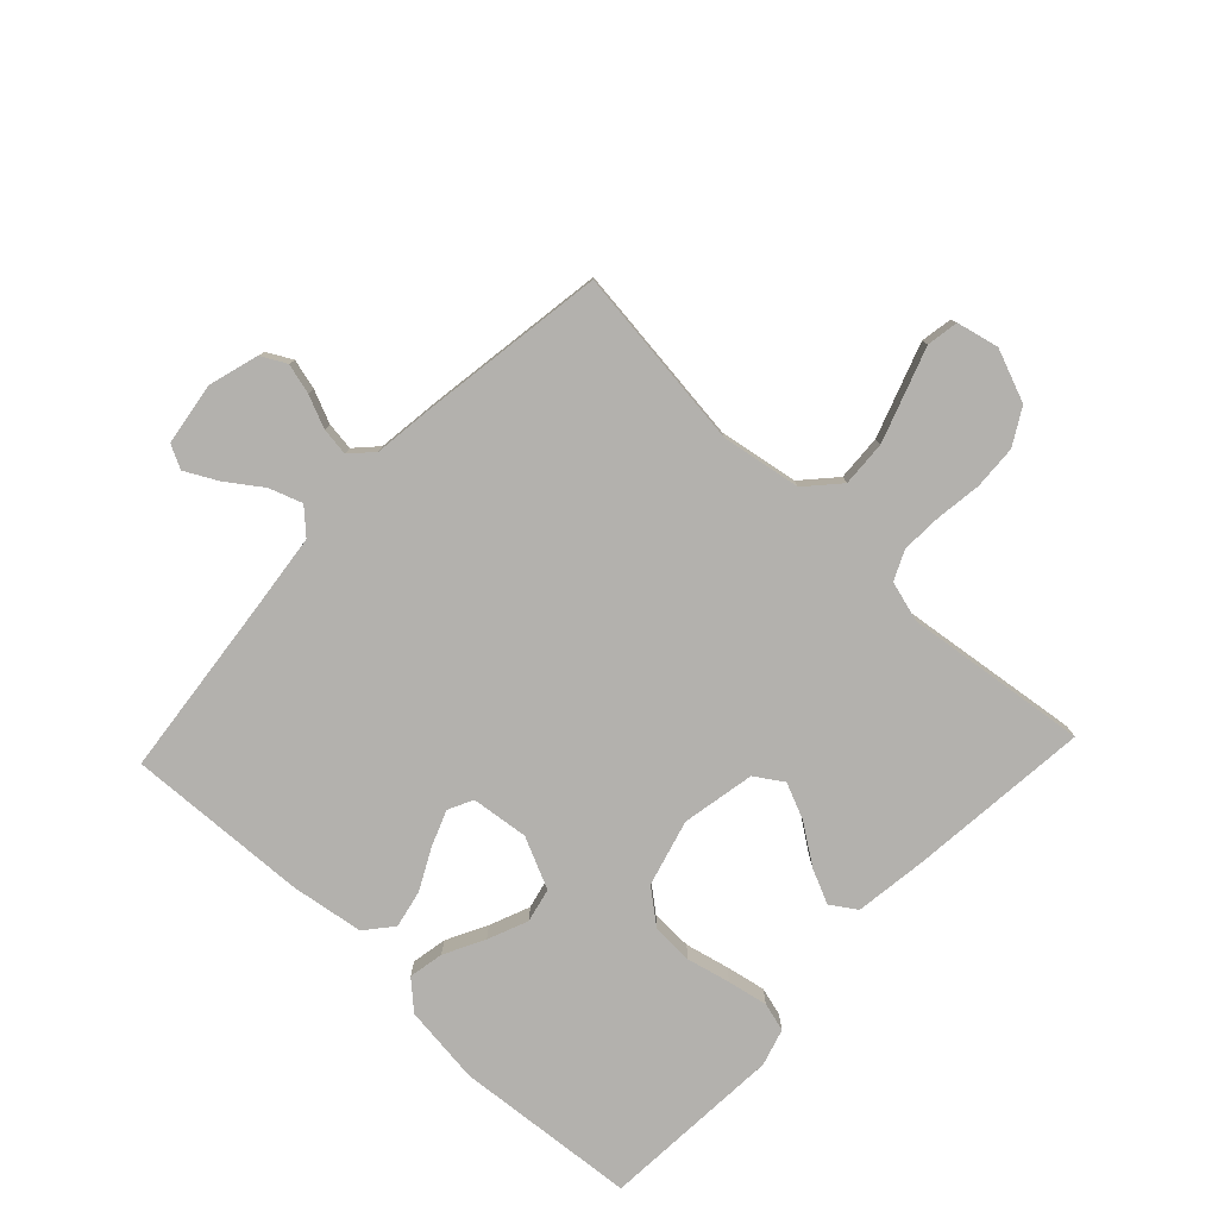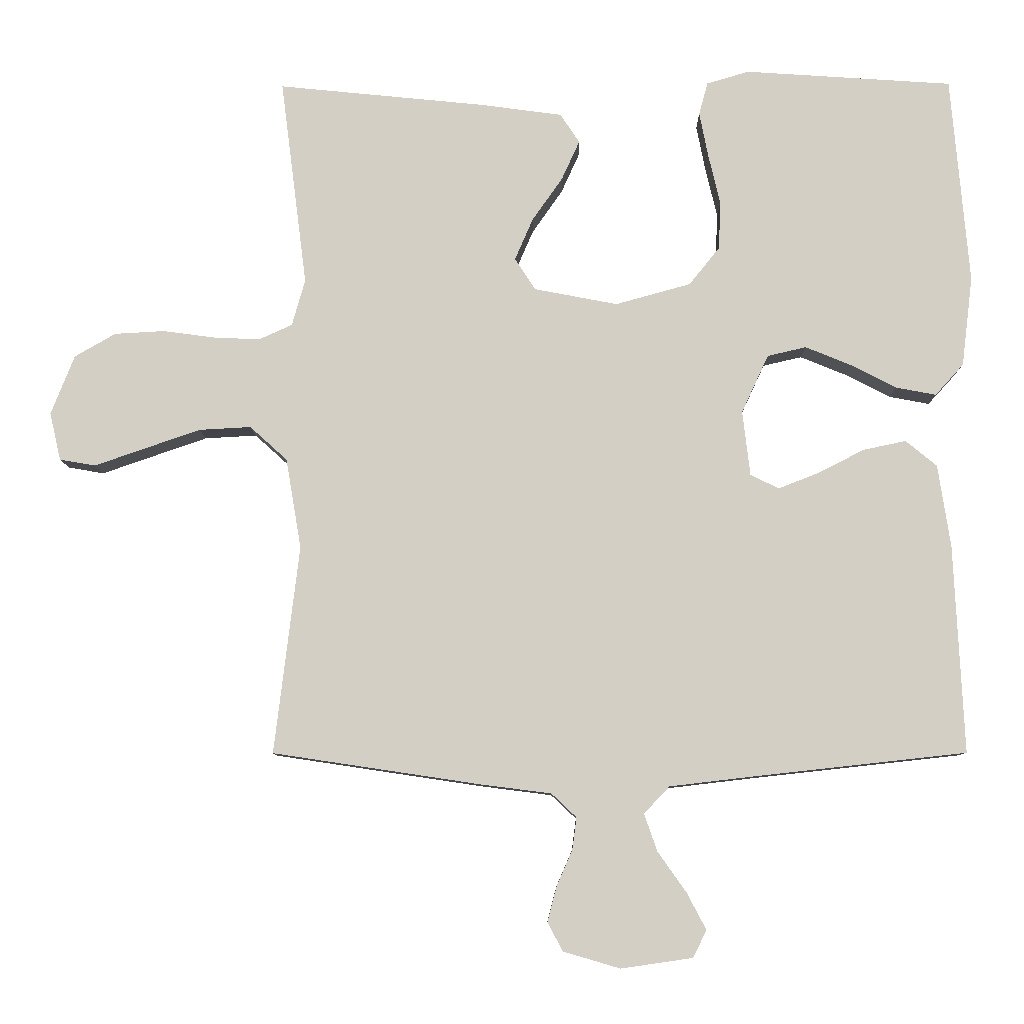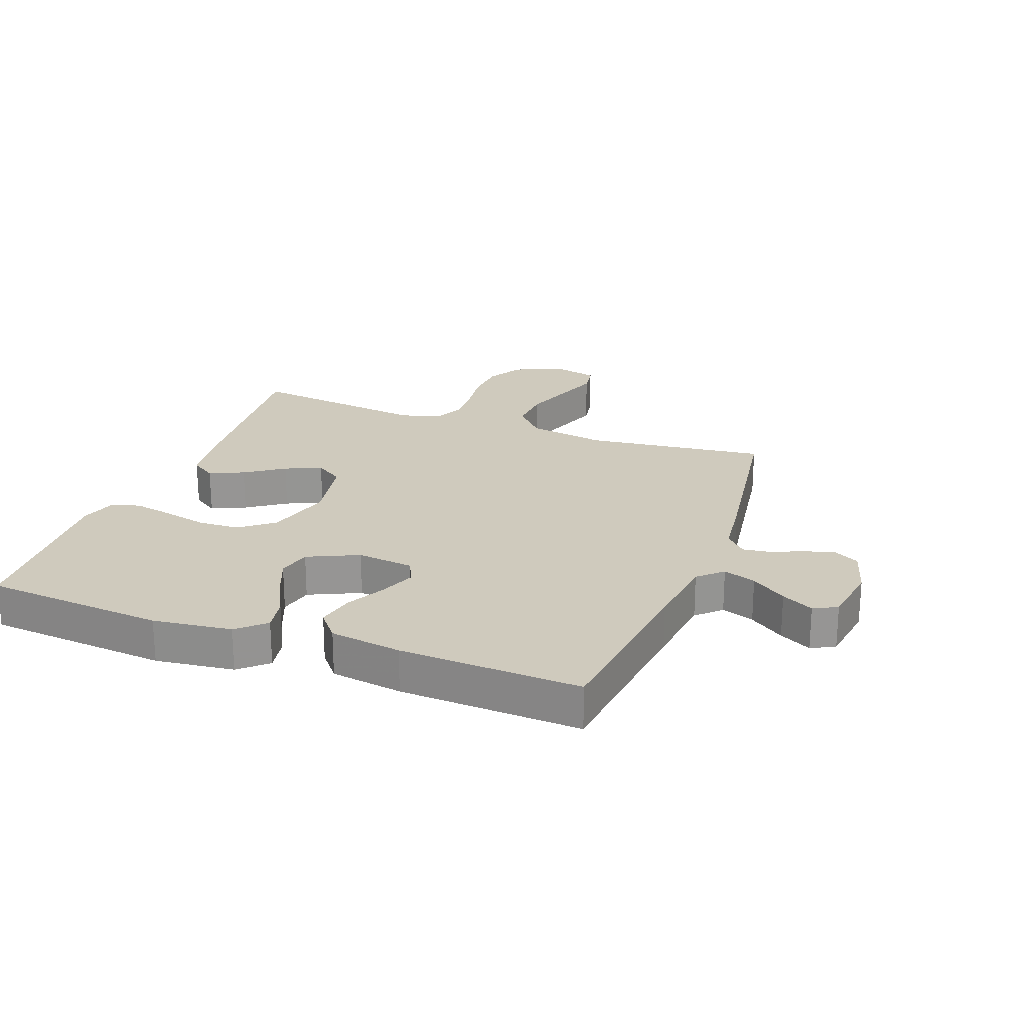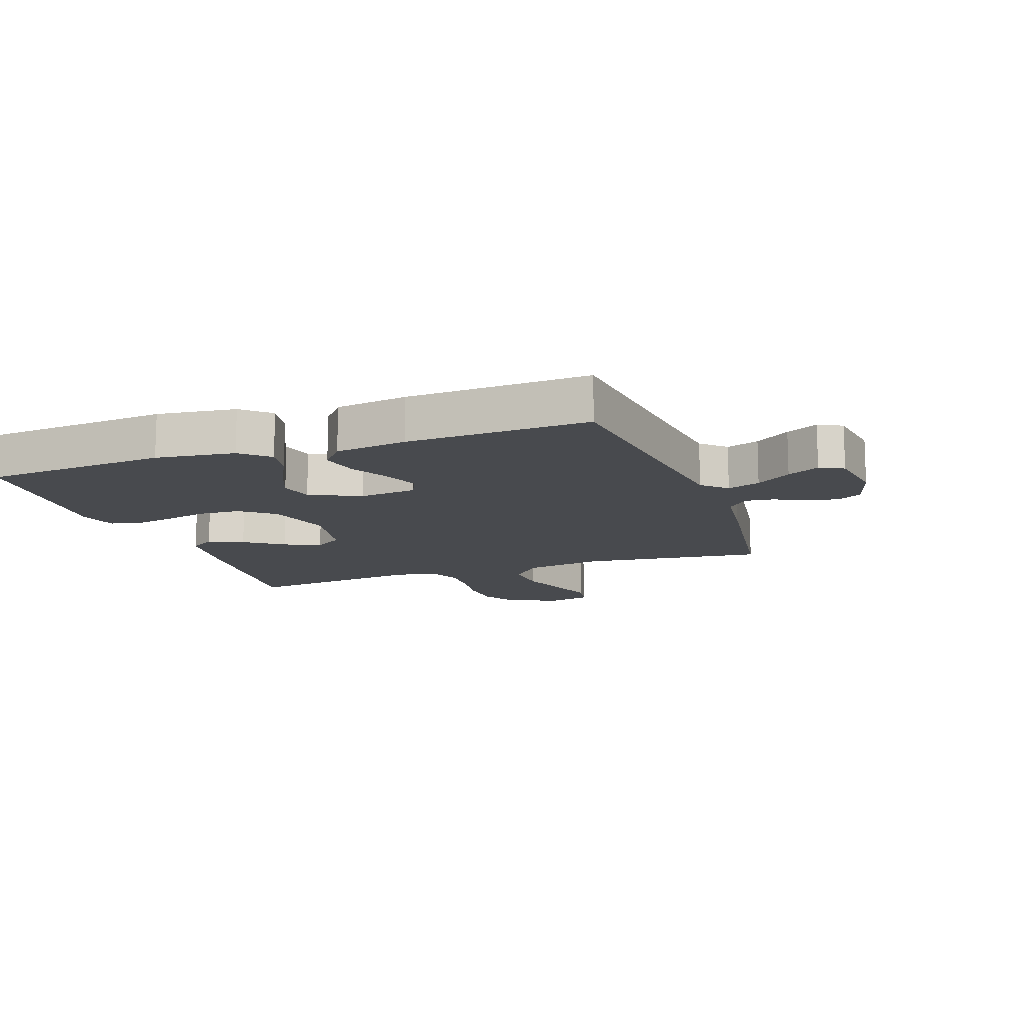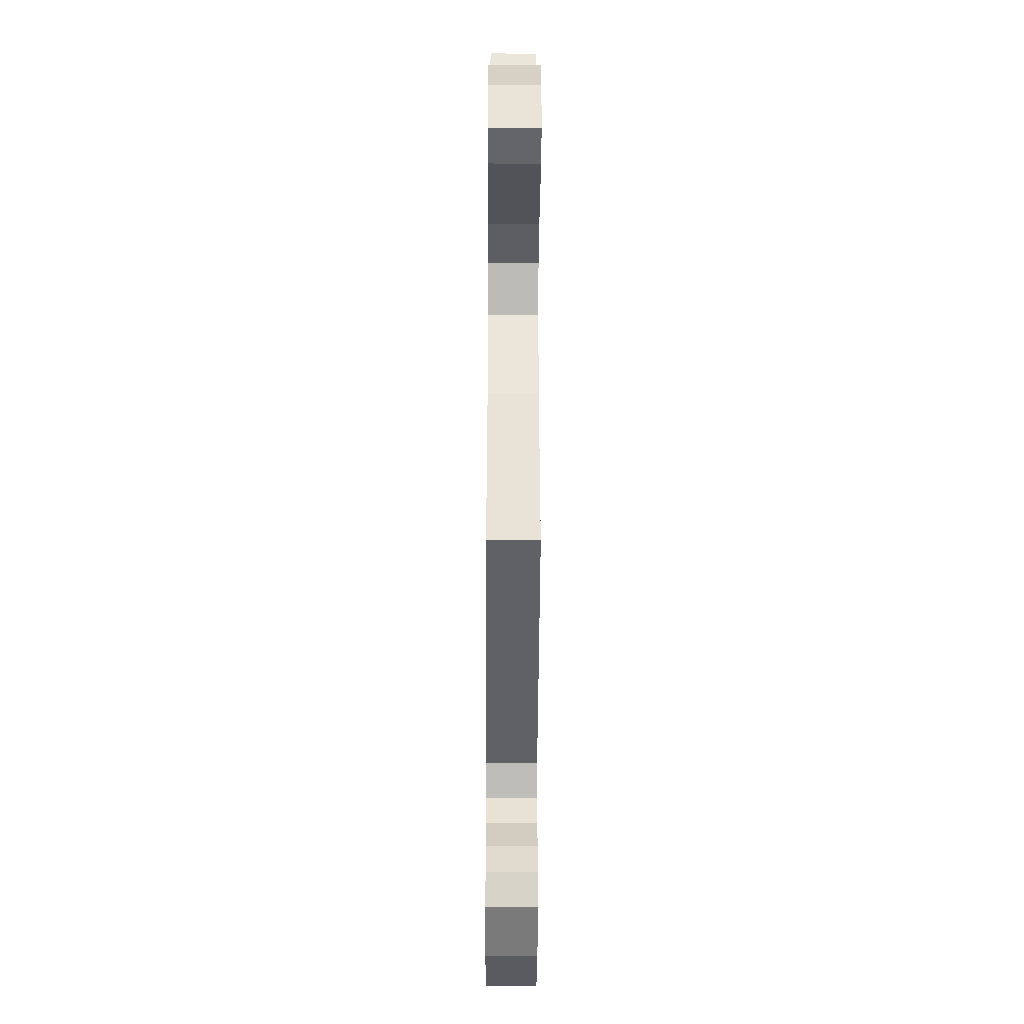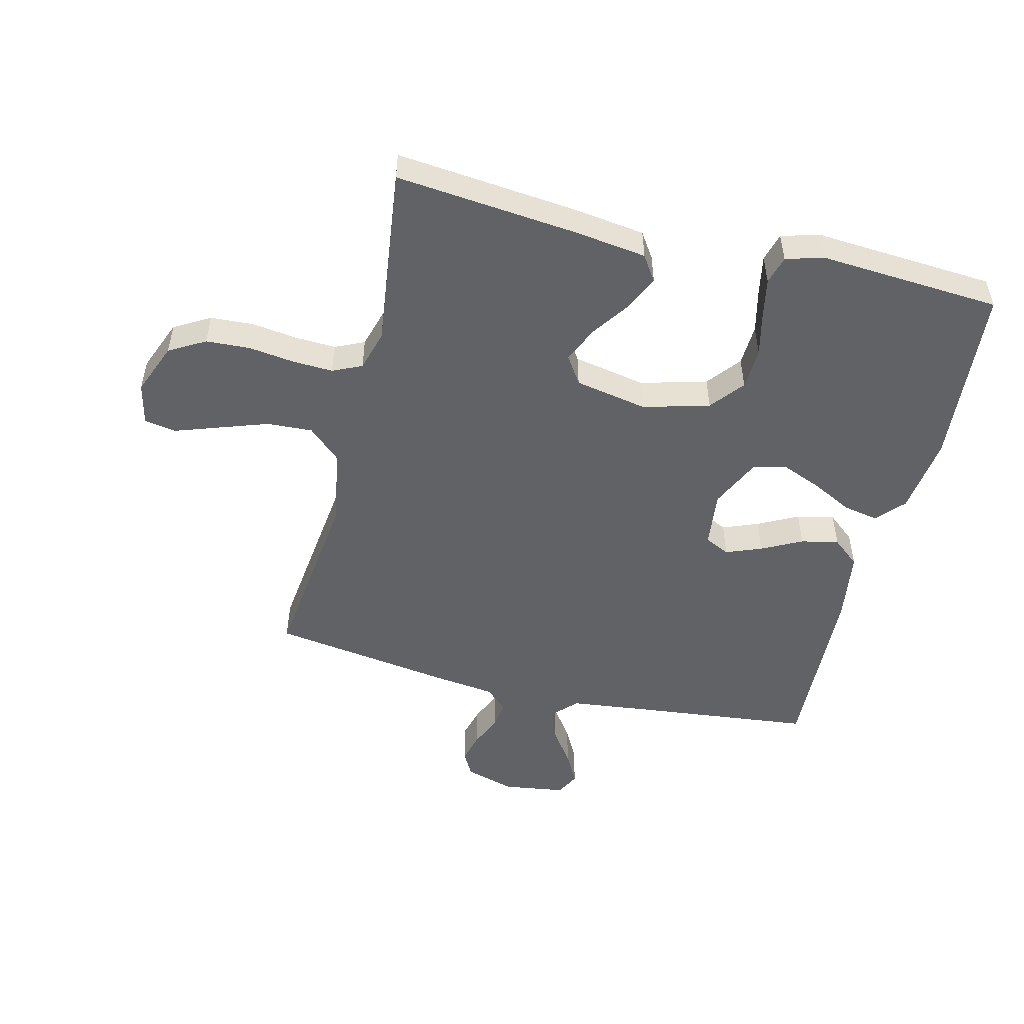
<metadata>
{"format":"obj","ext":"obj","renderer":"f3d","projection":"perspective","resolution":1024,"background":"white","views":[{"elev":-79.3,"azim":-133.3,"up":"+Y"},{"elev":-8.6,"azim":0.7,"up":"+Z"},{"elev":22.9,"azim":110.5,"up":"+Y"},{"elev":-12.9,"azim":109.5,"up":"+Y"},{"elev":-41.8,"azim":-90.3,"up":"+Z"},{"elev":-50.6,"azim":-13.8,"up":"+Y"}]}
</metadata>
<code>
v -0.5 0.07 -0.5
v -0.464 0.07 -0.2
v -0.486 0.07 -0.07
v -0.54 0.07 -0.021
v -0.615 0.07 -0.025
v -0.696 0.07 -0.053
v -0.768 0.07 -0.078
v -0.82 0.07 -0.069
v -0.836 0.07 0
v -0.802 0.07 0.086
v -0.743 0.07 0.12
v -0.671 0.07 0.124
v -0.596 0.07 0.114
v -0.529 0.07 0.111
v -0.481 0.07 0.133
v -0.462 0.07 0.2
v -0.5 0.07 0.5
v -0.2 0.07 0.47
v -0.082 0.07 0.454
v -0.054 0.07 0.412
v -0.08 0.07 0.355
v -0.124 0.07 0.292
v -0.15 0.07 0.232
v -0.12 0.07 0.186
v 0 0.07 0.163
v 0.109 0.07 0.193
v 0.153 0.07 0.248
v 0.156 0.07 0.317
v 0.139 0.07 0.389
v 0.126 0.07 0.455
v 0.139 0.07 0.502
v 0.2 0.07 0.52
v 0.5 0.07 0.5
v 0.526 0.07 0.2
v 0.51 0.07 0.07
v 0.469 0.07 0.025
v 0.411 0.07 0.036
v 0.345 0.07 0.07
v 0.279 0.07 0.097
v 0.223 0.07 0.084
v 0.184 0.07 0
v 0.195 0.07 -0.094
v 0.236 0.07 -0.114
v 0.295 0.07 -0.091
v 0.361 0.07 -0.057
v 0.423 0.07 -0.044
v 0.468 0.07 -0.081
v 0.486 0.07 -0.2
v 0.5 0.07 -0.5
v 0.2 0.07 -0.533
v 0.072 0.07 -0.548
v 0.035 0.07 -0.587
v 0.054 0.07 -0.641
v 0.095 0.07 -0.699
v 0.123 0.07 -0.752
v 0.103 0.07 -0.791
v 0 0.07 -0.806
v -0.082 0.07 -0.782
v -0.104 0.07 -0.741
v -0.091 0.07 -0.691
v -0.068 0.07 -0.638
v -0.062 0.07 -0.592
v -0.098 0.07 -0.558
v -0.2 0.07 -0.545
v -0.5 0 -0.5
v -0.464 0 -0.2
v -0.486 0 -0.07
v -0.54 0 -0.021
v -0.615 0 -0.025
v -0.696 0 -0.053
v -0.768 0 -0.078
v -0.82 0 -0.069
v -0.836 0 0
v -0.802 0 0.086
v -0.743 0 0.12
v -0.671 0 0.124
v -0.596 0 0.114
v -0.529 0 0.111
v -0.481 0 0.133
v -0.462 0 0.2
v -0.5 0 0.5
v -0.2 0 0.47
v -0.082 0 0.454
v -0.054 0 0.412
v -0.08 0 0.355
v -0.124 0 0.292
v -0.15 0 0.232
v -0.12 0 0.186
v 0 0 0.163
v 0.109 0 0.193
v 0.153 0 0.248
v 0.156 0 0.317
v 0.139 0 0.389
v 0.126 0 0.455
v 0.139 0 0.502
v 0.2 0 0.52
v 0.5 0 0.5
v 0.526 0 0.2
v 0.51 0 0.07
v 0.469 0 0.025
v 0.411 0 0.036
v 0.345 0 0.07
v 0.279 0 0.097
v 0.223 0 0.084
v 0.184 0 0
v 0.195 0 -0.094
v 0.236 0 -0.114
v 0.295 0 -0.091
v 0.361 0 -0.057
v 0.423 0 -0.044
v 0.468 0 -0.081
v 0.486 0 -0.2
v 0.5 0 -0.5
v 0.2 0 -0.533
v 0.072 0 -0.548
v 0.035 0 -0.587
v 0.054 0 -0.641
v 0.095 0 -0.699
v 0.123 0 -0.752
v 0.103 0 -0.791
v 0 0 -0.806
v -0.082 0 -0.782
v -0.104 0 -0.741
v -0.091 0 -0.691
v -0.068 0 -0.638
v -0.062 0 -0.592
v -0.098 0 -0.558
v -0.2 0 -0.545
f 63 64 1 2
f 62 63 2 3
f 58 59 60 61
f 58 61 62
f 57 58 62
f 56 57 62
f 53 54 55 56
f 52 53 56 62
f 51 52 62 3
f 47 48 49 50
f 44 45 46 47
f 43 44 47 50
f 42 43 50 51
f 35 36 37 38
f 35 38 39
f 34 35 39
f 33 34 39 40
f 31 32 33 40
f 28 29 30 31
f 19 20 21 22
f 19 22 23
f 16 17 18 19
f 15 16 19 23
f 14 15 23 24
f 10 11 12 13
f 10 13 14
f 9 10 14
f 6 7 8 9
f 5 6 9 14
f 4 5 14 24
f 41 42 51 3
f 28 31 40
f 27 28 40 41
f 26 27 41
f 25 26 41 3
f 3 4 24 25
f 66 65 128 127
f 67 66 127 126
f 125 124 123 122
f 126 125 122
f 126 122 121
f 126 121 120
f 120 119 118 117
f 126 120 117 116
f 67 126 116 115
f 114 113 112 111
f 111 110 109 108
f 114 111 108 107
f 115 114 107 106
f 102 101 100 99
f 103 102 99
f 103 99 98
f 104 103 98 97
f 104 97 96 95
f 95 94 93 92
f 86 85 84 83
f 87 86 83
f 83 82 81 80
f 87 83 80 79
f 88 87 79 78
f 77 76 75 74
f 78 77 74
f 78 74 73
f 73 72 71 70
f 78 73 70 69
f 88 78 69 68
f 67 115 106 105
f 104 95 92
f 105 104 92 91
f 105 91 90
f 67 105 90 89
f 89 88 68 67
f 1 65 66 2
f 2 66 67 3
f 3 67 68 4
f 4 68 69 5
f 5 69 70 6
f 6 70 71 7
f 7 71 72 8
f 8 72 73 9
f 9 73 74 10
f 10 74 75 11
f 11 75 76 12
f 12 76 77 13
f 13 77 78 14
f 14 78 79 15
f 15 79 80 16
f 16 80 81 17
f 17 81 82 18
f 18 82 83 19
f 19 83 84 20
f 20 84 85 21
f 21 85 86 22
f 22 86 87 23
f 23 87 88 24
f 24 88 89 25
f 25 89 90 26
f 26 90 91 27
f 27 91 92 28
f 28 92 93 29
f 29 93 94 30
f 30 94 95 31
f 31 95 96 32
f 32 96 97 33
f 33 97 98 34
f 34 98 99 35
f 35 99 100 36
f 36 100 101 37
f 37 101 102 38
f 38 102 103 39
f 39 103 104 40
f 40 104 105 41
f 41 105 106 42
f 42 106 107 43
f 43 107 108 44
f 44 108 109 45
f 45 109 110 46
f 46 110 111 47
f 47 111 112 48
f 48 112 113 49
f 49 113 114 50
f 50 114 115 51
f 51 115 116 52
f 52 116 117 53
f 53 117 118 54
f 54 118 119 55
f 55 119 120 56
f 56 120 121 57
f 57 121 122 58
f 58 122 123 59
f 59 123 124 60
f 60 124 125 61
f 61 125 126 62
f 62 126 127 63
f 63 127 128 64
f 64 128 65 1

</code>
